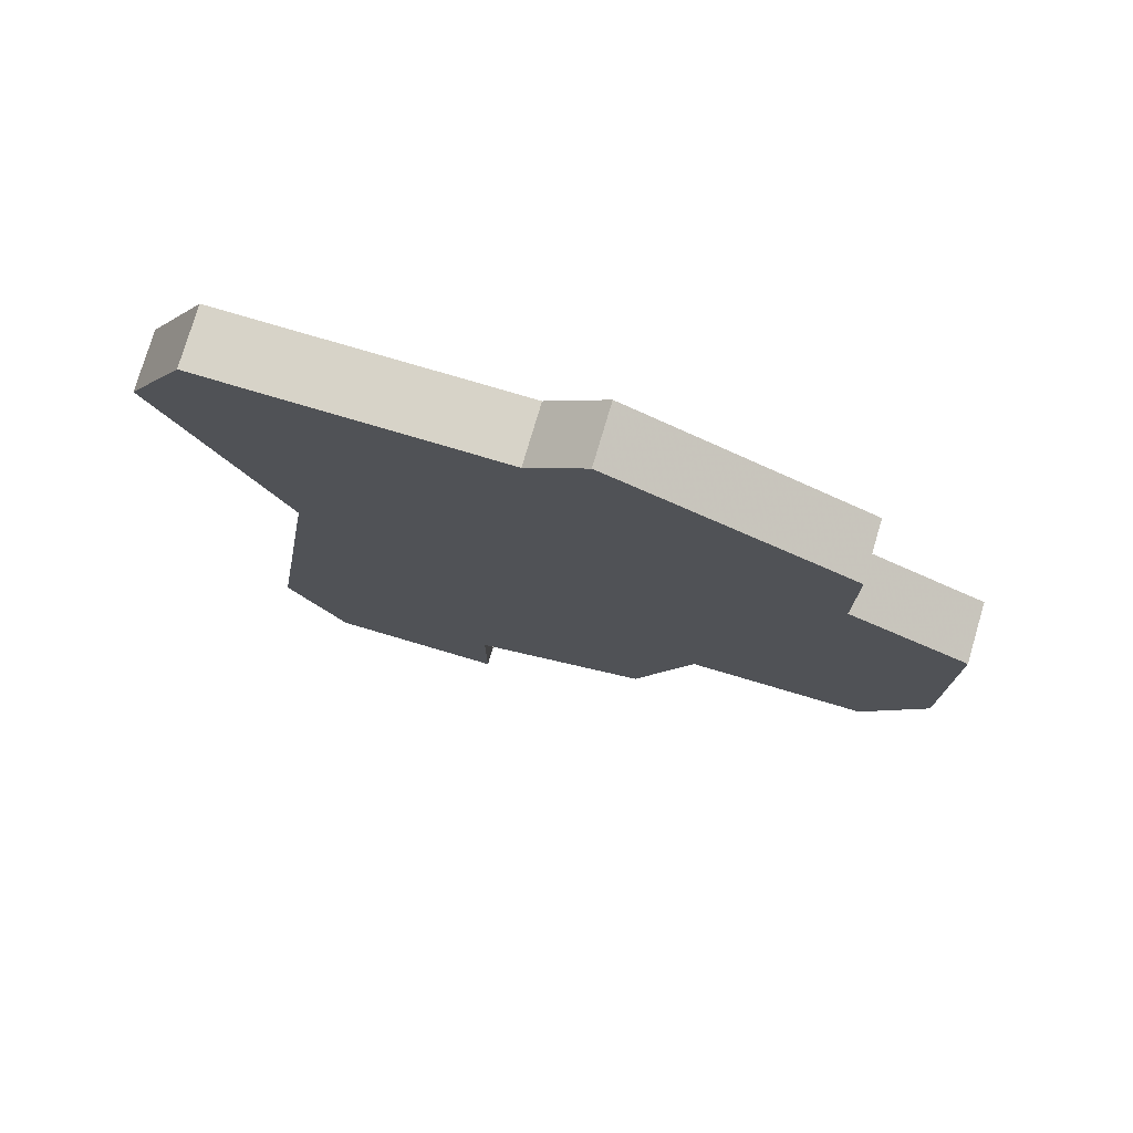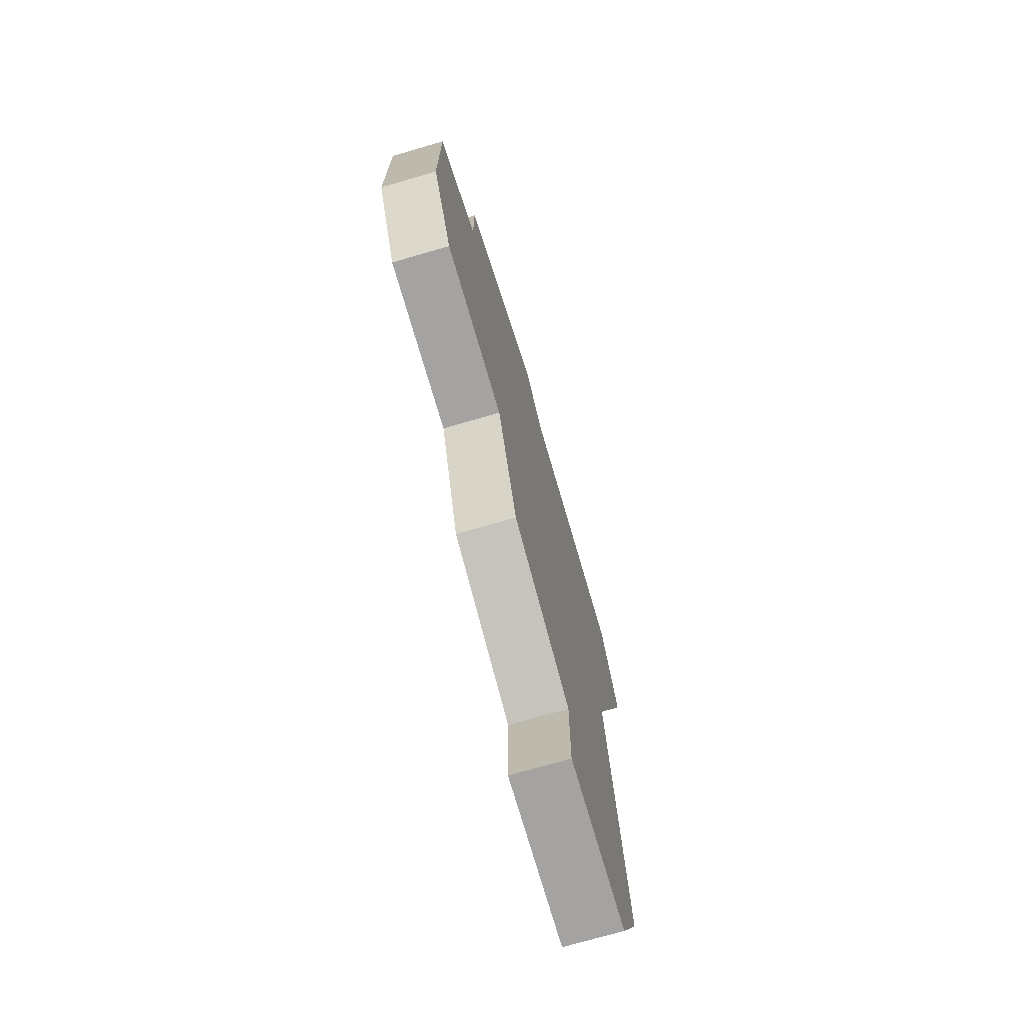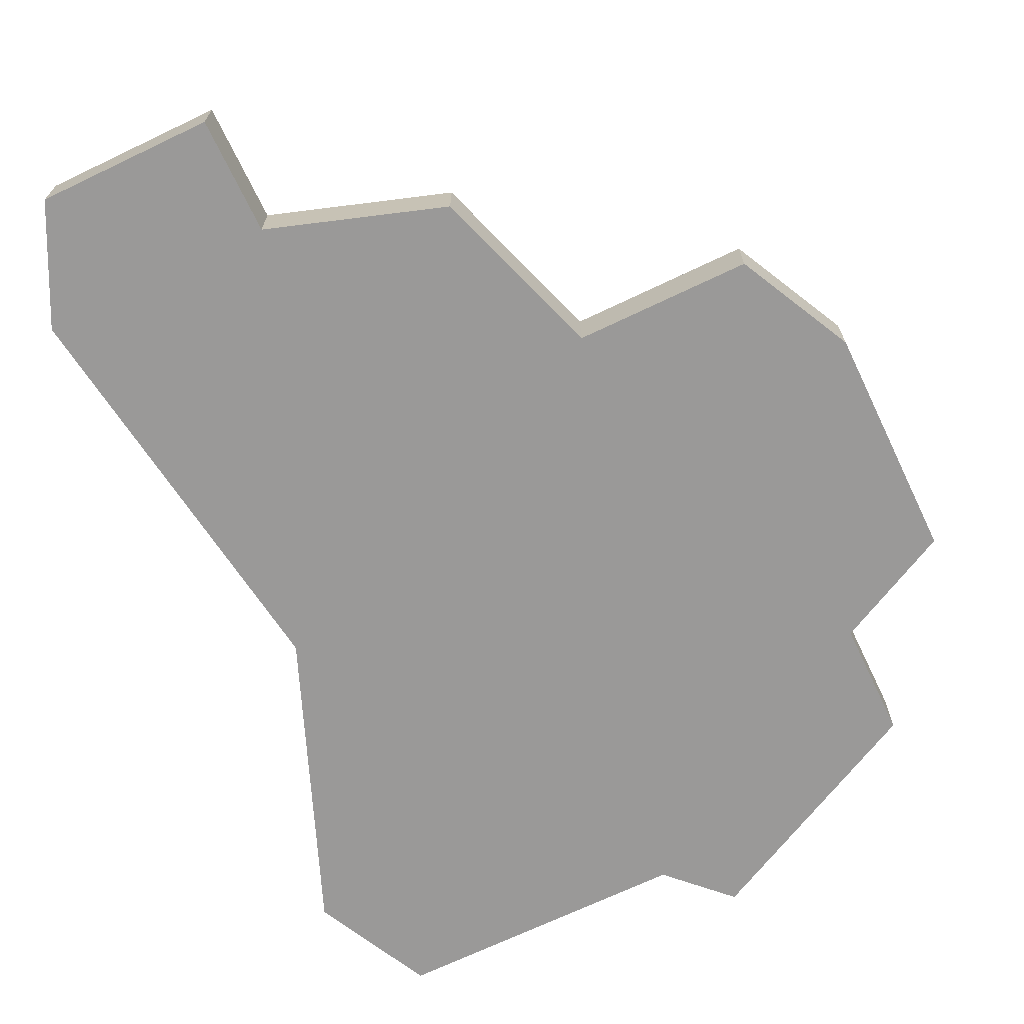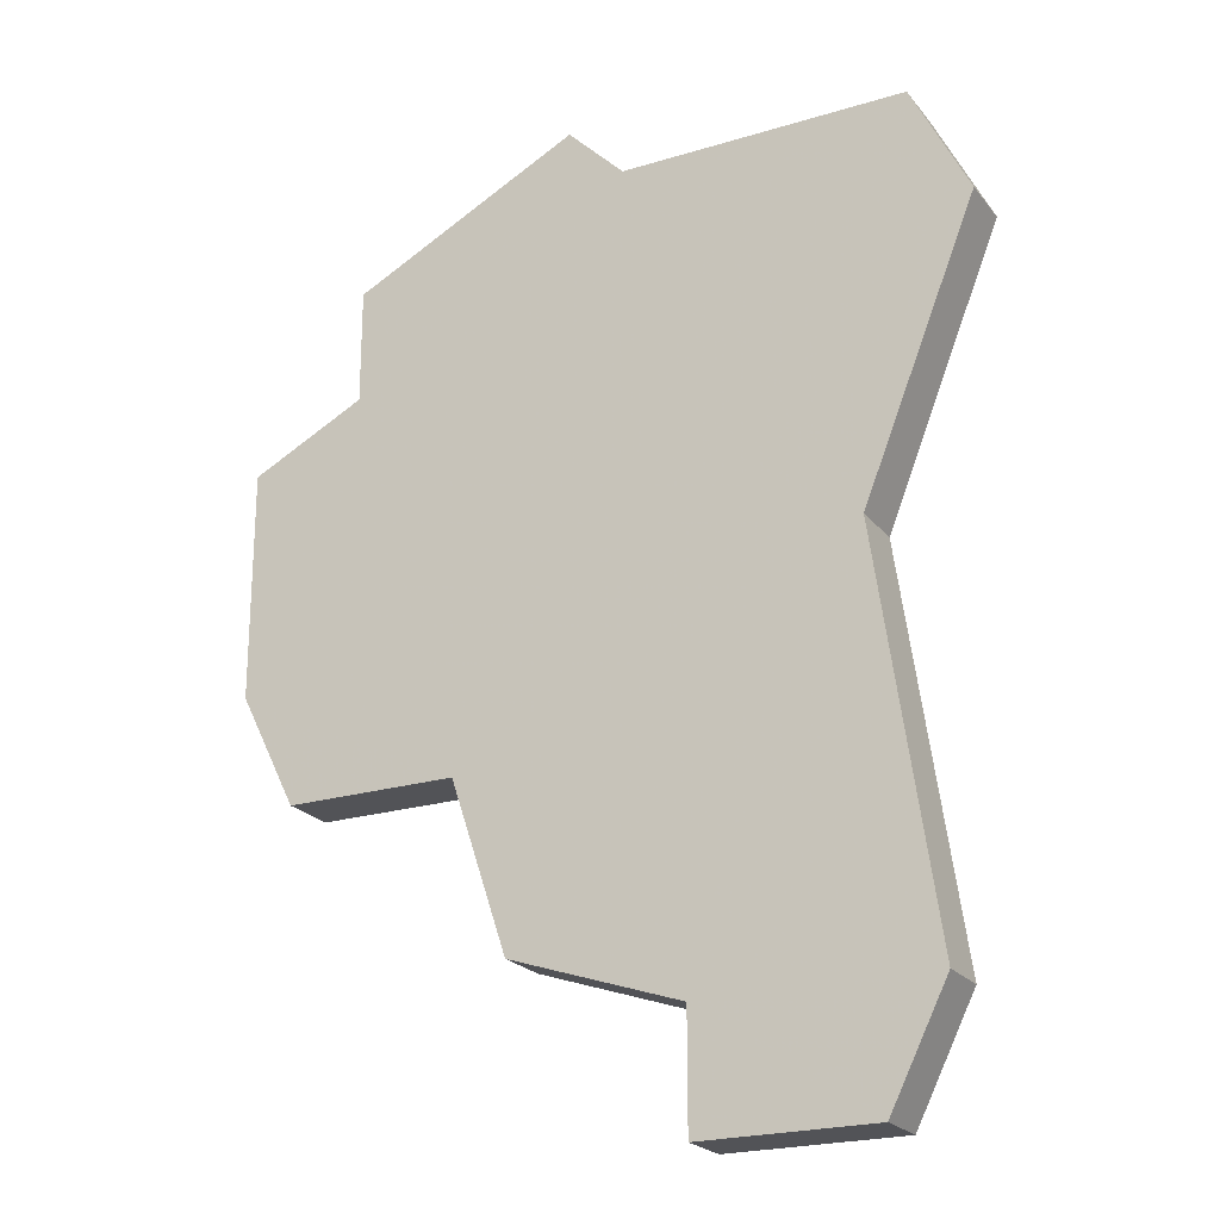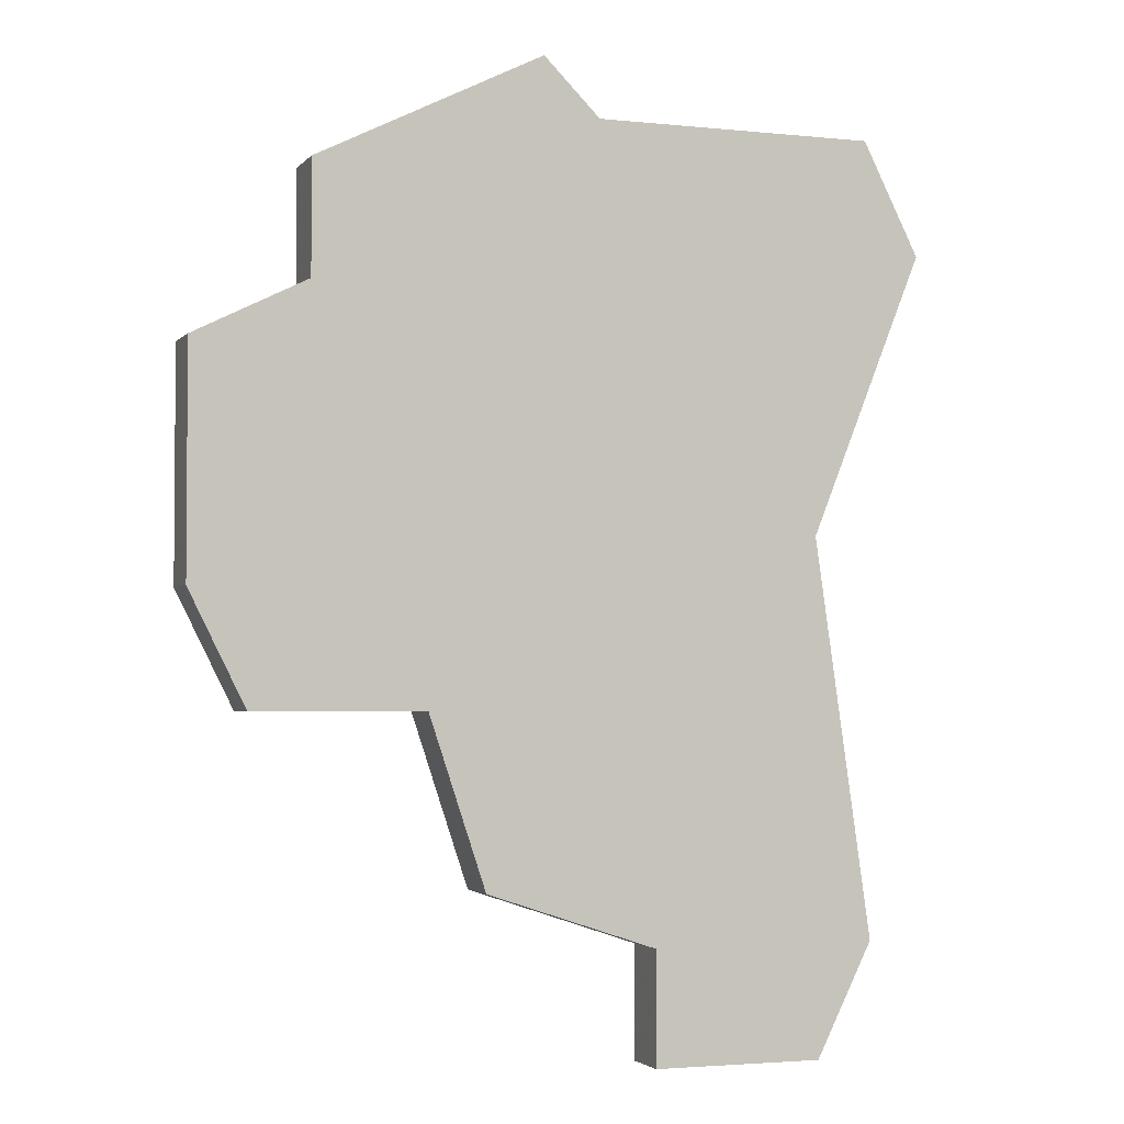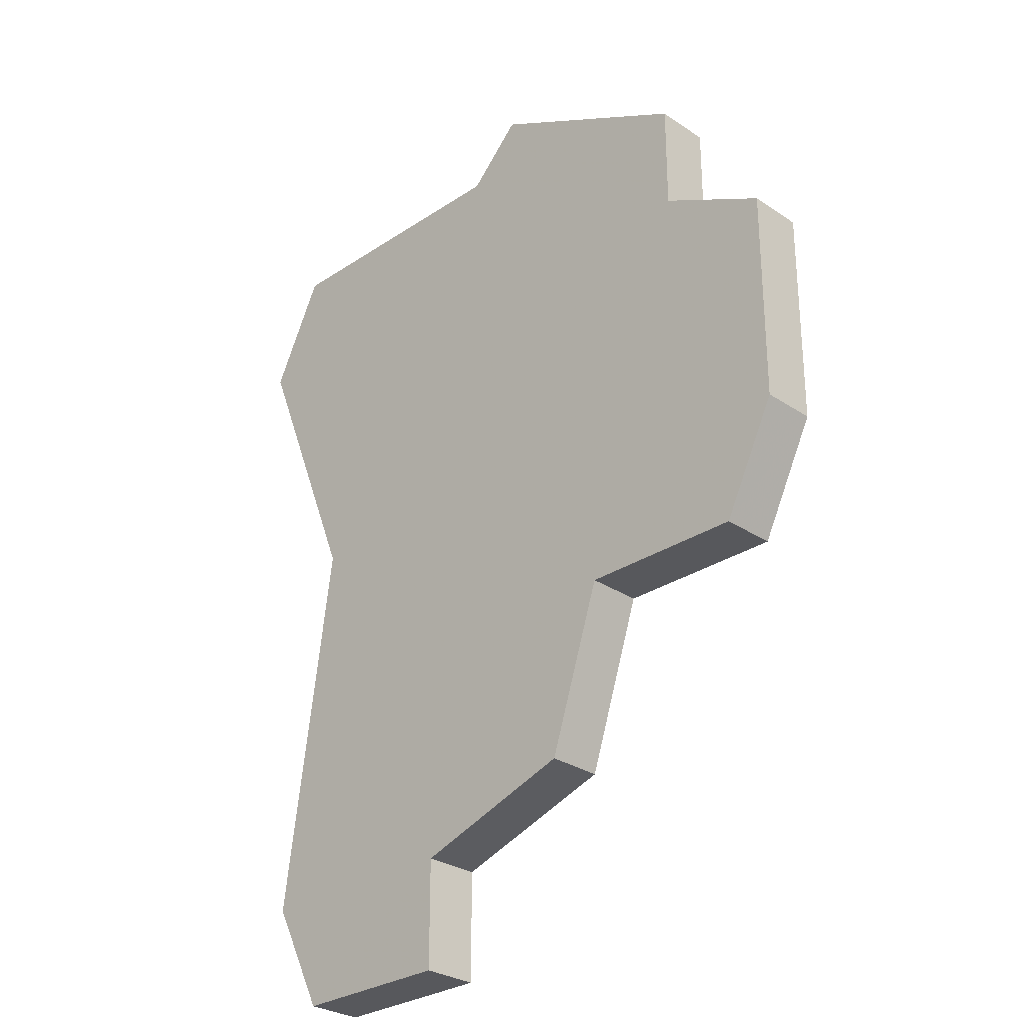
<metadata>
{"format":"obj","ext":"obj","renderer":"f3d","projection":"perspective","resolution":1024,"background":"white","views":[{"elev":77.0,"azim":16.5,"up":"+Y"},{"elev":-73.1,"azim":106.2,"up":"+Y"},{"elev":-69.1,"azim":25.6,"up":"+Z"},{"elev":-22.3,"azim":-152.1,"up":"+Y"},{"elev":-2.9,"azim":160.0,"up":"+Y"},{"elev":-28.8,"azim":44.9,"up":"+Y"}]}
</metadata>
<code>
v 2989 -537 0
v 2989 -537 1
v 2989 -535 0
v 2989 -535 1
v 2997 -529 0
v 2997 -529 1
v 2997 -525 0
v 2997 -525 1
v 2996 -531 0
v 2996 -531 1
v 2995 -522 0
v 2995 -522 1
v 2995 -524 0
v 2995 -524 1
v 2986 -537 0
v 2986 -537 1
v 2986 -528 0
v 2986 -528 1
v 2985 -521 0
v 2985 -521 1
v 2985 -535 0
v 2985 -535 1
v 2993 -531 0
v 2993 -531 1
v 2984 -523 0
v 2984 -523 1
v 2992 -534 0
v 2992 -534 1
v 2991 -520 0
v 2991 -520 1
v 2990 -521 0
v 2990 -521 1
f 3 15 21
f 15 3 1
f 3 17 23
f 17 3 21
f 31 25 19
f 25 31 17
f 17 31 13
f 23 17 13
f 23 5 9
f 13 5 23
f 29 11 31
f 11 13 31
f 7 5 13
f 27 3 23
f 22 16 4
f 2 4 16
f 24 18 4
f 22 4 18
f 20 26 32
f 18 32 26
f 14 32 18
f 14 18 24
f 10 6 24
f 24 6 14
f 32 12 30
f 32 14 12
f 14 6 8
f 24 4 28
f 26 20 25
f 25 20 19
f 18 26 17
f 17 26 25
f 22 18 21
f 21 18 17
f 16 22 15
f 15 22 21
f 2 16 1
f 1 16 15
f 4 2 3
f 3 2 1
f 28 4 27
f 27 4 3
f 24 28 23
f 23 28 27
f 10 24 9
f 9 24 23
f 6 10 5
f 5 10 9
f 8 6 7
f 7 6 5
f 14 8 13
f 13 8 7
f 12 14 11
f 11 14 13
f 30 12 29
f 29 12 11
f 20 32 19
f 19 32 31
f 32 30 31
f 31 30 29

</code>
